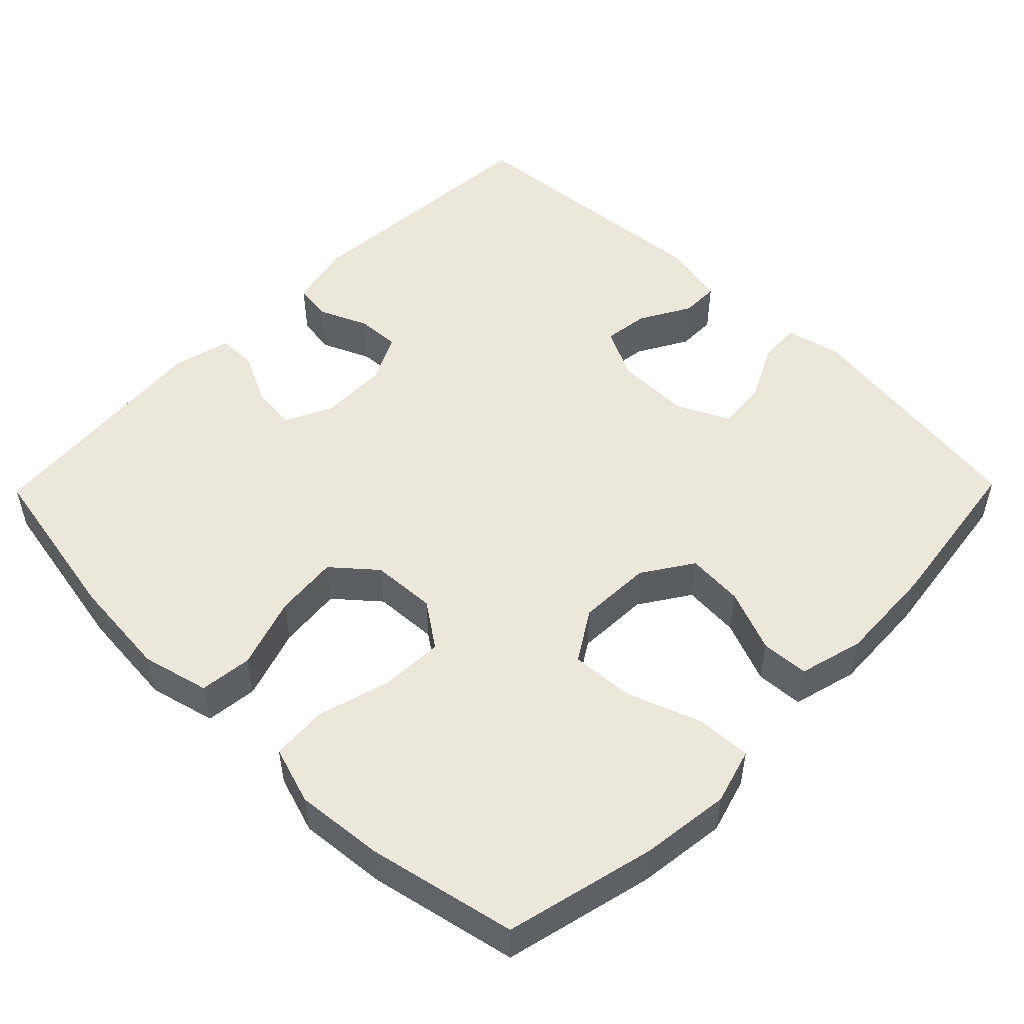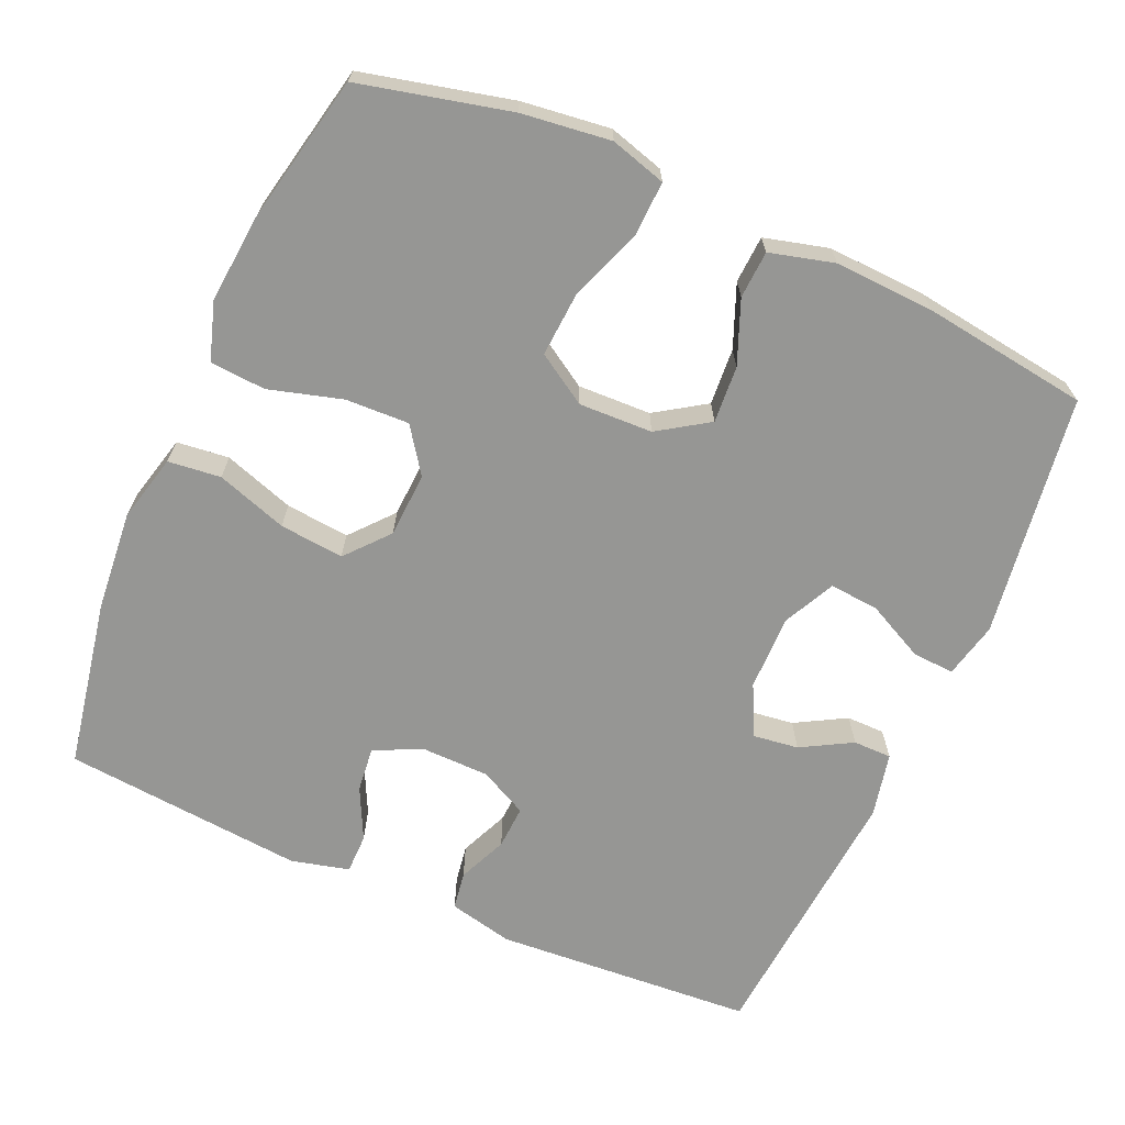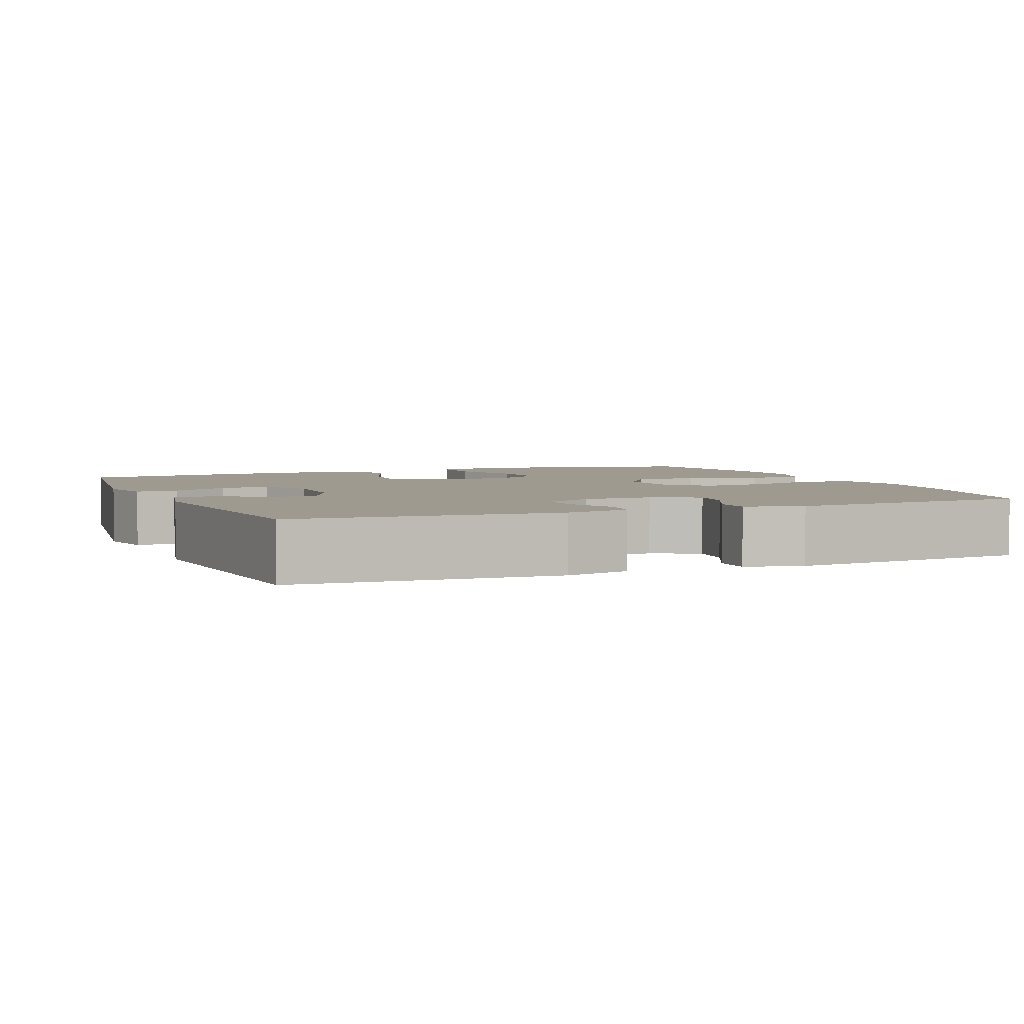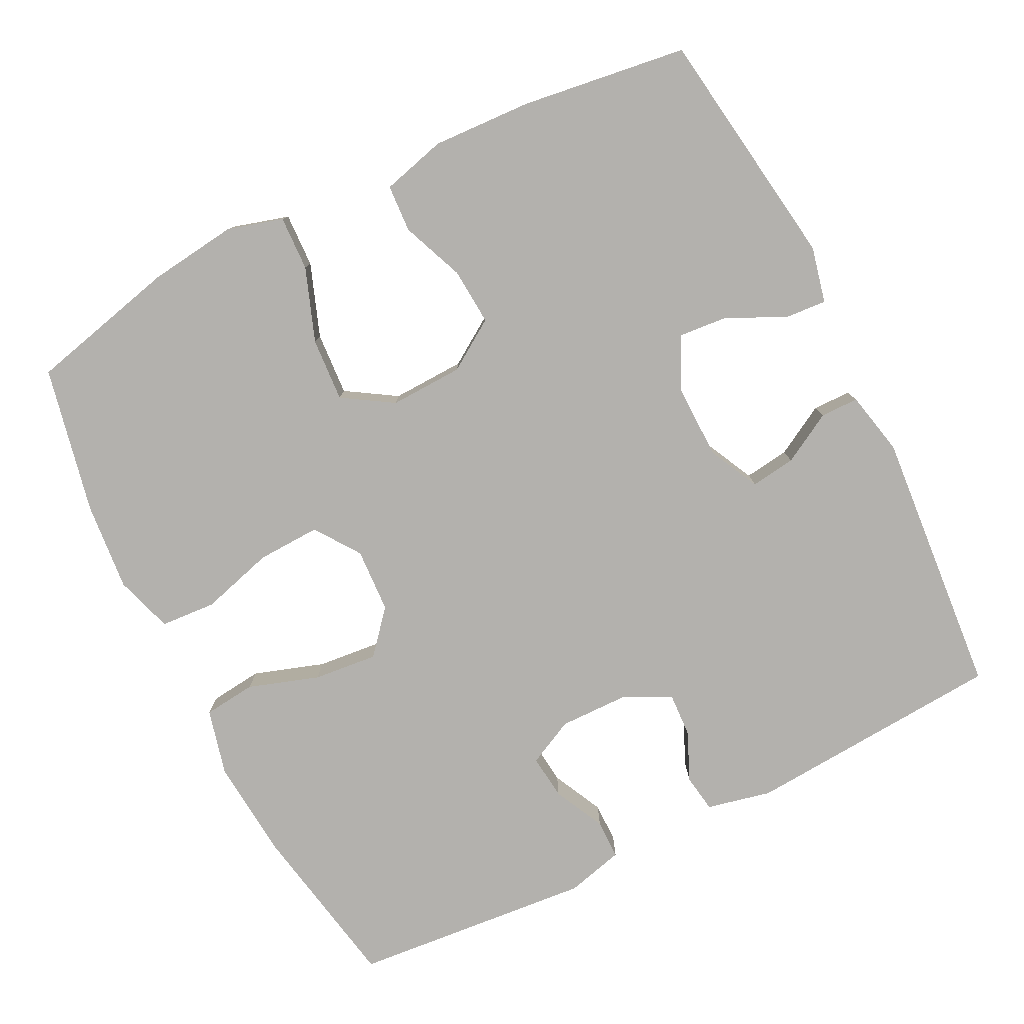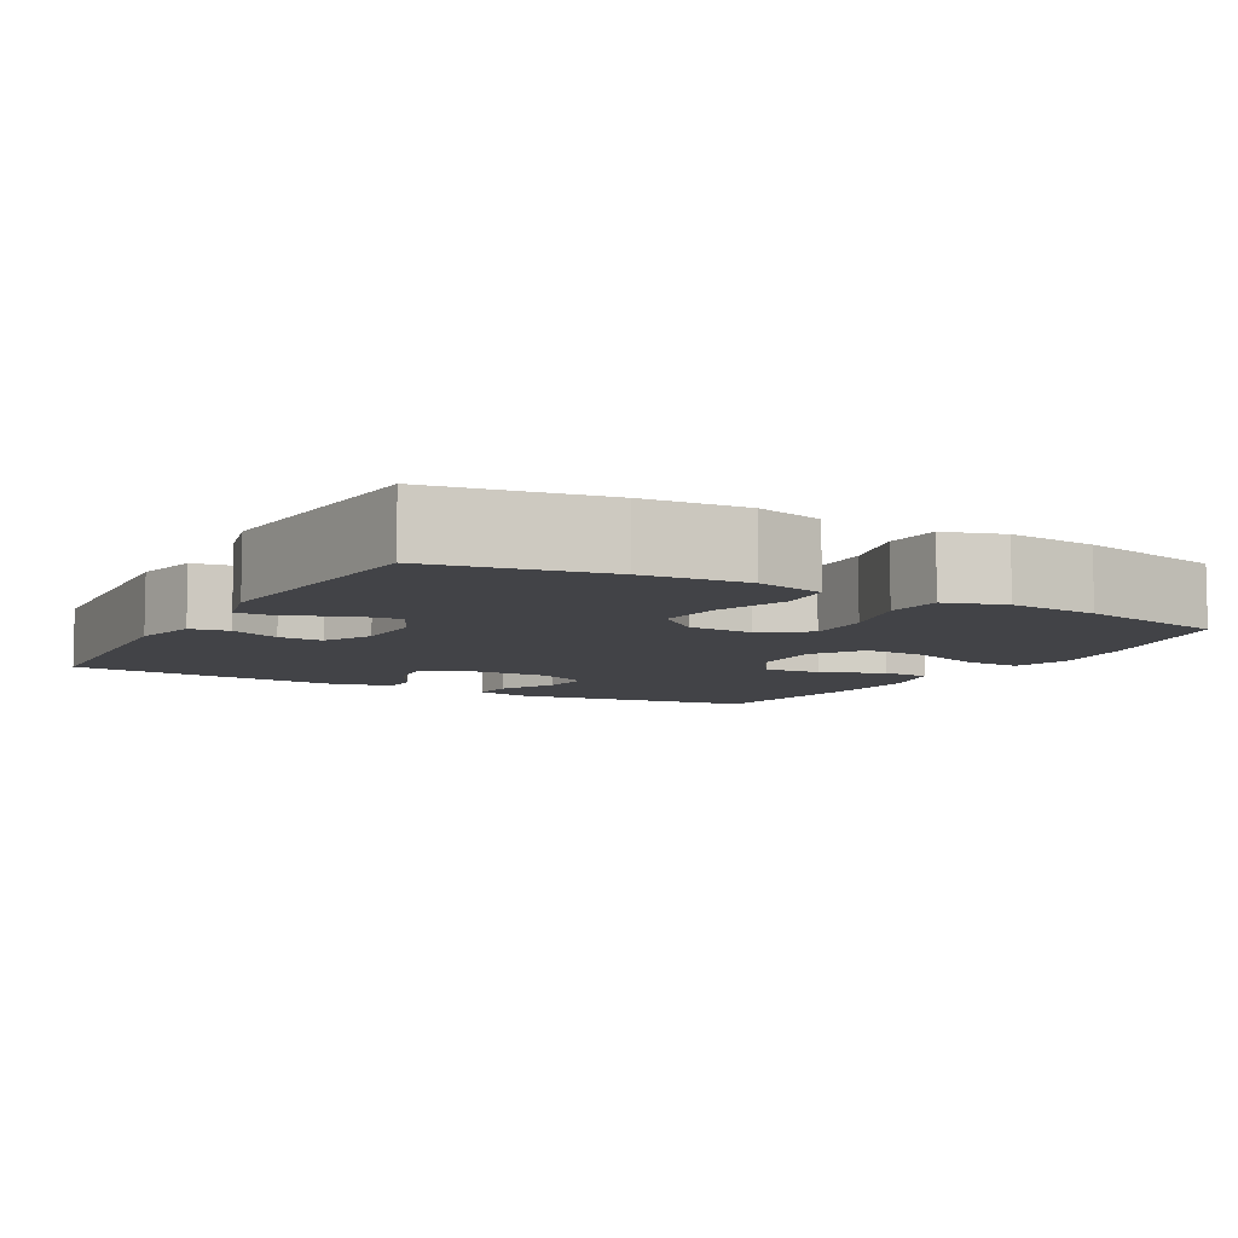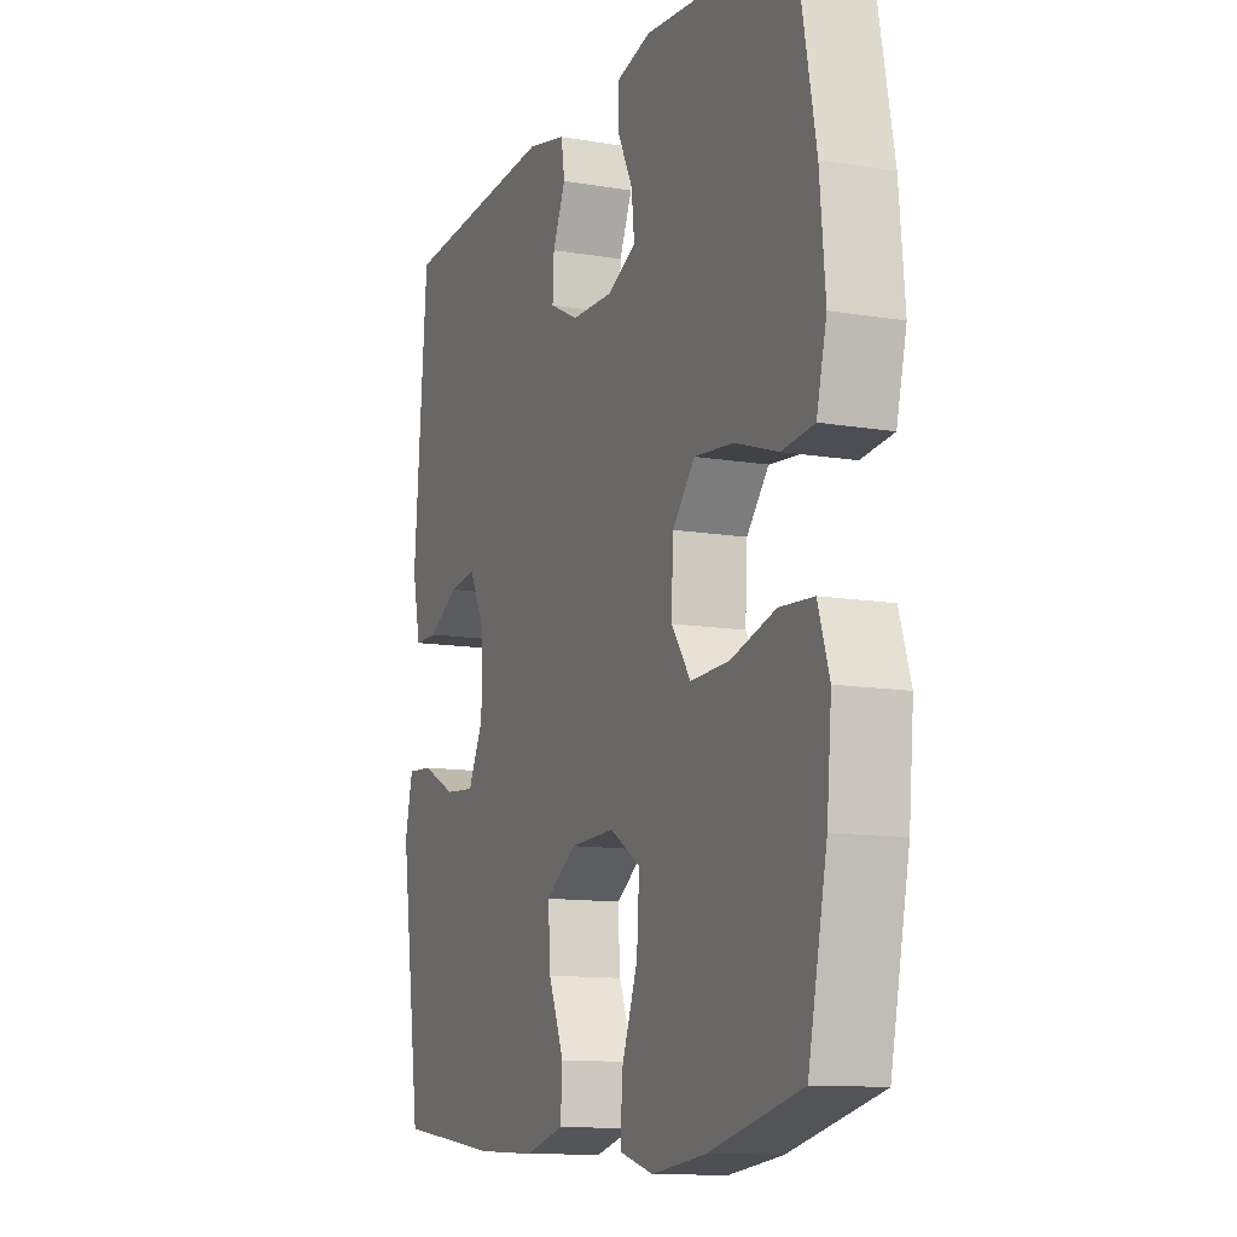
<metadata>
{"format":"obj","ext":"obj","renderer":"f3d","projection":"perspective","resolution":1024,"background":"white","views":[{"elev":51.2,"azim":134.4,"up":"+Y"},{"elev":-67.7,"azim":156.2,"up":"+Y"},{"elev":3.9,"azim":-22.5,"up":"+Y"},{"elev":-79.3,"azim":-153.4,"up":"+Y"},{"elev":-7.5,"azim":60.6,"up":"+Y"},{"elev":-11.7,"azim":67.8,"up":"+Z"}]}
</metadata>
<code>
o path534
v 0.1674 0.0375 0.5352
v 0.08951 0.0375 0.5153
v 0.08927 0.0375 0.4615
v 0.1236 0.0375 0.392
v 0.1302 0.0375 0.3315
v 0.06712 0.0375 0.3004
v -0.02653 0.0375 0.3018
v -0.09137 0.0375 0.3344
v -0.0883 0.0375 0.3933
v -0.0595 0.0375 0.4597
v -0.06747 0.0375 0.5108
v -0.1551 0.0375 0.5306
v -0.5068 0.0375 0.5062
v -0.5369 0.0375 0.1418
v -0.518 0.0375 0.0551
v -0.4659 0.0375 0.05492
v -0.3974 0.0375 0.09346
v -0.3359 0.0375 0.1017
v -0.3016 0.0375 0.03294
v -0.3004 0.0375 -0.06939
v -0.3348 0.0375 -0.1395
v -0.4022 0.0375 -0.1336
v -0.4789 0.0375 -0.09556
v -0.5363 0.0375 -0.09148
v -0.5538 0.0375 -0.1673
v -0.5068 0.0375 -0.4957
v -0.2815 0.0375 -0.5266
v -0.1468 0.0375 -0.533
v -0.05937 0.0375 -0.5098
v -0.05565 0.0375 -0.4454
v -0.08979 0.0375 -0.3603
v -0.0953 0.0375 -0.2831
v -0.02733 0.0375 -0.2384
v 0.07238 0.0375 -0.2349
v 0.1405 0.0375 -0.2775
v 0.1348 0.0375 -0.364
v 0.09845 0.0375 -0.4635
v 0.09558 0.0375 -0.5379
v 0.171 0.0375 -0.5598
v 0.2914 0.0375 -0.5446
v 0.4949 0.0375 -0.4957
v 0.5369 0.0375 -0.2955
v 0.5477 0.0375 -0.1755
v 0.5226 0.0375 -0.09681
v 0.4472 0.0375 -0.09176
v 0.348 0.0375 -0.1201
v 0.2618 0.0375 -0.1234
v 0.2189 0.0375 -0.06253
v 0.2233 0.0375 0.02516
v 0.2729 0.0375 0.08302
v 0.36 0.0375 0.0744
v 0.456 0.0375 0.04249
v 0.5273 0.0375 0.05043
v 0.5497 0.0375 0.1414
v 0.5376 0.0375 0.2783
v 0.4949 0.0375 0.5062
v 0.1674 -0.0375 0.5352
v 0.08951 -0.0375 0.5153
v 0.08927 -0.0375 0.4615
v 0.1236 -0.0375 0.392
v 0.1302 -0.0375 0.3315
v 0.06712 -0.0375 0.3004
v -0.02653 -0.0375 0.3018
v -0.09137 -0.0375 0.3344
v -0.0883 -0.0375 0.3933
v -0.0595 -0.0375 0.4597
v -0.06747 -0.0375 0.5108
v -0.1551 -0.0375 0.5306
v -0.5068 -0.0375 0.5062
v -0.5369 -0.0375 0.1418
v -0.518 -0.0375 0.0551
v -0.4659 -0.0375 0.05492
v -0.3974 -0.0375 0.09346
v -0.3359 -0.0375 0.1017
v -0.3016 -0.0375 0.03294
v -0.3004 -0.0375 -0.06939
v -0.3348 -0.0375 -0.1395
v -0.4022 -0.0375 -0.1336
v -0.4789 -0.0375 -0.09556
v -0.5363 -0.0375 -0.09148
v -0.5538 -0.0375 -0.1673
v -0.5068 -0.0375 -0.4957
v -0.2815 -0.0375 -0.5266
v -0.1468 -0.0375 -0.533
v -0.05937 -0.0375 -0.5098
v -0.05565 -0.0375 -0.4454
v -0.08979 -0.0375 -0.3603
v -0.0953 -0.0375 -0.2831
v -0.02733 -0.0375 -0.2384
v 0.07238 -0.0375 -0.2349
v 0.1405 -0.0375 -0.2775
v 0.1348 -0.0375 -0.364
v 0.09845 -0.0375 -0.4635
v 0.09558 -0.0375 -0.5379
v 0.171 -0.0375 -0.5598
v 0.2914 -0.0375 -0.5446
v 0.4949 -0.0375 -0.4957
v 0.5369 -0.0375 -0.2955
v 0.5477 -0.0375 -0.1755
v 0.5226 -0.0375 -0.09681
v 0.4472 -0.0375 -0.09176
v 0.348 -0.0375 -0.1201
v 0.2618 -0.0375 -0.1234
v 0.2189 -0.0375 -0.06253
v 0.2233 -0.0375 0.02516
v 0.2729 -0.0375 0.08302
v 0.36 -0.0375 0.0744
v 0.456 -0.0375 0.04249
v 0.5273 -0.0375 0.05043
v 0.5497 -0.0375 0.1414
v 0.5376 -0.0375 0.2783
v 0.4949 -0.0375 0.5062
v 0.5273 0.0375 0.05043
v 0.5273 0.0375 0.05043
v 0.5497 0.0375 0.1414
v 0.5376 0.0375 0.2783
v 0.5369 0.0375 -0.2955
v 0.5477 0.0375 -0.1755
v 0.5226 0.0375 -0.09681
v 0.5226 0.0375 -0.09681
v 0.456 0.0375 0.04249
v 0.4472 0.0375 -0.09176
v 0.4949 0.0375 -0.4957
v 0.4949 0.0375 -0.4957
v 0.4949 0.0375 0.5062
v 0.4949 0.0375 0.5062
v 0.36 0.0375 0.0744
v 0.348 0.0375 -0.1201
v 0.2914 0.0375 -0.5446
v 0.2729 0.0375 0.08302
v 0.2618 0.0375 -0.1234
v 0.171 0.0375 -0.5598
v 0.1674 0.0375 0.5352
v 0.2233 0.0375 0.02516
v 0.2189 0.0375 -0.06253
v 0.09558 0.0375 -0.5379
v 0.09558 0.0375 -0.5379
v 0.1405 0.0375 -0.2775
v 0.1405 0.0375 -0.2775
v 0.1348 0.0375 -0.364
v 0.1236 0.0375 0.392
v 0.1302 0.0375 0.3315
v 0.1302 0.0375 0.3315
v 0.08951 0.0375 0.5153
v 0.08951 0.0375 0.5153
v 0.07238 0.0375 -0.2349
v 0.09845 0.0375 -0.4635
v 0.06712 0.0375 0.3004
v 0.08927 0.0375 0.4615
v -0.02733 0.0375 -0.2384
v -0.02653 0.0375 0.3018
v -0.09137 0.0375 0.3344
v -0.09137 0.0375 0.3344
v -0.0953 0.0375 -0.2831
v -0.0953 0.0375 -0.2831
v -0.05937 0.0375 -0.5098
v -0.05937 0.0375 -0.5098
v -0.05565 0.0375 -0.4454
v -0.08979 0.0375 -0.3603
v -0.1468 0.0375 -0.533
v -0.0883 0.0375 0.3933
v -0.0595 0.0375 0.4597
v -0.06747 0.0375 0.5108
v -0.06747 0.0375 0.5108
v -0.1551 0.0375 0.5306
v -0.2815 0.0375 -0.5266
v -0.3016 0.0375 0.03294
v -0.3004 0.0375 -0.06939
v -0.3348 0.0375 -0.1395
v -0.3348 0.0375 -0.1395
v -0.3359 0.0375 0.1017
v -0.3359 0.0375 0.1017
v -0.4022 0.0375 -0.1336
v -0.3974 0.0375 0.09346
v -0.4659 0.0375 0.05492
v -0.4789 0.0375 -0.09556
v -0.5068 0.0375 -0.4957
v -0.5068 0.0375 -0.4957
v -0.518 0.0375 0.0551
v -0.518 0.0375 0.0551
v -0.5363 0.0375 -0.09148
v -0.5363 0.0375 -0.09148
v -0.5068 0.0375 0.5062
v -0.5068 0.0375 0.5062
v -0.5369 0.0375 0.1418
v -0.5538 0.0375 -0.1673
v 0.5273 -0.0375 0.05043
v 0.5273 -0.0375 0.05043
v 0.5497 -0.0375 0.1414
v 0.5376 -0.0375 0.2783
v 0.5369 -0.0375 -0.2955
v 0.5477 -0.0375 -0.1755
v 0.5226 -0.0375 -0.09681
v 0.5226 -0.0375 -0.09681
v 0.456 -0.0375 0.04249
v 0.4472 -0.0375 -0.09176
v 0.4949 -0.0375 -0.4957
v 0.4949 -0.0375 -0.4957
v 0.4949 -0.0375 0.5062
v 0.4949 -0.0375 0.5062
v 0.36 -0.0375 0.0744
v 0.348 -0.0375 -0.1201
v 0.2914 -0.0375 -0.5446
v 0.2729 -0.0375 0.08302
v 0.2618 -0.0375 -0.1234
v 0.171 -0.0375 -0.5598
v 0.1674 -0.0375 0.5352
v 0.2233 -0.0375 0.02516
v 0.2189 -0.0375 -0.06253
v 0.09558 -0.0375 -0.5379
v 0.09558 -0.0375 -0.5379
v 0.1405 -0.0375 -0.2775
v 0.1405 -0.0375 -0.2775
v 0.1348 -0.0375 -0.364
v 0.1236 -0.0375 0.392
v 0.1302 -0.0375 0.3315
v 0.1302 -0.0375 0.3315
v 0.08951 -0.0375 0.5153
v 0.08951 -0.0375 0.5153
v 0.07238 -0.0375 -0.2349
v 0.09845 -0.0375 -0.4635
v 0.06712 -0.0375 0.3004
v 0.08927 -0.0375 0.4615
v -0.02733 -0.0375 -0.2384
v -0.02653 -0.0375 0.3018
v -0.09137 -0.0375 0.3344
v -0.09137 -0.0375 0.3344
v -0.0953 -0.0375 -0.2831
v -0.0953 -0.0375 -0.2831
v -0.05937 -0.0375 -0.5098
v -0.05937 -0.0375 -0.5098
v -0.05565 -0.0375 -0.4454
v -0.08979 -0.0375 -0.3603
v -0.1468 -0.0375 -0.533
v -0.0883 -0.0375 0.3933
v -0.0595 -0.0375 0.4597
v -0.06747 -0.0375 0.5108
v -0.06747 -0.0375 0.5108
v -0.1551 -0.0375 0.5306
v -0.2815 -0.0375 -0.5266
v -0.3016 -0.0375 0.03294
v -0.3004 -0.0375 -0.06939
v -0.3348 -0.0375 -0.1395
v -0.3348 -0.0375 -0.1395
v -0.3359 -0.0375 0.1017
v -0.3359 -0.0375 0.1017
v -0.4022 -0.0375 -0.1336
v -0.3974 -0.0375 0.09346
v -0.4659 -0.0375 0.05492
v -0.4789 -0.0375 -0.09556
v -0.5068 -0.0375 -0.4957
v -0.5068 -0.0375 -0.4957
v -0.518 -0.0375 0.0551
v -0.518 -0.0375 0.0551
v -0.5363 -0.0375 -0.09148
v -0.5363 -0.0375 -0.09148
v -0.5068 -0.0375 0.5062
v -0.5068 -0.0375 0.5062
v -0.5369 -0.0375 0.1418
v -0.5538 -0.0375 -0.1673
f 251 247 260
f 225 208 222
f 203 191 214
f 251 243 247
f 192 202 191
f 241 208 225
f 216 204 190
f 196 192 193
f 190 204 201
f 215 207 223
f 235 236 239
f 242 224 241
f 257 226 239
f 212 205 220
f 204 222 208
f 215 199 207
f 212 191 202
f 240 243 251
f 250 260 247
f 257 245 226
f 190 201 189
f 220 209 224
f 216 199 215
f 243 228 242
f 224 209 208
f 255 260 250
f 228 243 240
f 223 207 218
f 224 208 241
f 233 234 232
f 202 192 196
f 228 240 233
f 210 206 221
f 222 204 216
f 245 241 226
f 201 195 189
f 221 206 214
f 203 214 206
f 199 216 190
f 248 259 249
f 226 241 225
f 234 233 240
f 239 226 235
f 220 205 209
f 253 249 259
f 245 257 248
f 214 191 212
f 259 248 257
f 189 195 187
f 197 191 203
f 242 228 224
f 212 202 205
f 230 232 234
f 239 236 237
f 114 54 110 188
f 54 55 111 110
f 42 43 99 98
f 43 120 194 99
f 52 53 109 108
f 44 45 101 100
f 124 42 98 198
f 55 126 200 111
f 51 52 108 107
f 45 46 102 101
f 40 41 97 96
f 50 51 107 106
f 46 47 103 102
f 39 40 96 95
f 56 1 57 112
f 49 50 106 105
f 47 48 104 103
f 48 49 105 104
f 137 39 95 211
f 139 36 92 213
f 4 143 217 60
f 1 145 219 57
f 34 35 91 90
f 37 38 94 93
f 36 37 93 92
f 5 6 62 61
f 3 4 60 59
f 2 3 59 58
f 33 34 90 89
f 6 7 63 62
f 7 153 227 63
f 155 33 89 229
f 157 30 86 231
f 30 31 87 86
f 28 29 85 84
f 9 10 66 65
f 10 164 238 66
f 11 12 68 67
f 8 9 65 64
f 31 32 88 87
f 27 28 84 83
f 19 20 76 75
f 20 170 244 76
f 172 19 75 246
f 21 22 78 77
f 17 18 74 73
f 16 17 73 72
f 22 23 79 78
f 178 27 83 252
f 180 16 72 254
f 23 182 256 79
f 12 184 258 68
f 14 15 71 70
f 13 14 70 69
f 25 26 82 81
f 24 25 81 80
f 177 186 173
f 151 148 134
f 129 140 117
f 177 173 169
f 118 117 128
f 167 151 134
f 142 116 130
f 122 119 118
f 116 127 130
f 141 149 133
f 161 165 162
f 168 167 150
f 183 165 152
f 138 146 131
f 130 134 148
f 141 133 125
f 138 128 117
f 166 177 169
f 176 173 186
f 183 152 171
f 116 115 127
f 146 150 135
f 142 141 125
f 169 168 154
f 150 134 135
f 181 176 186
f 154 166 169
f 149 144 133
f 150 167 134
f 159 158 160
f 128 122 118
f 154 159 166
f 136 147 132
f 148 142 130
f 171 152 167
f 127 115 121
f 147 140 132
f 129 132 140
f 125 116 142
f 174 175 185
f 152 151 167
f 160 166 159
f 165 161 152
f 146 135 131
f 179 185 175
f 171 174 183
f 140 138 117
f 185 183 174
f 115 113 121
f 123 129 117
f 168 150 154
f 138 131 128
f 156 160 158
f 165 163 162

</code>
